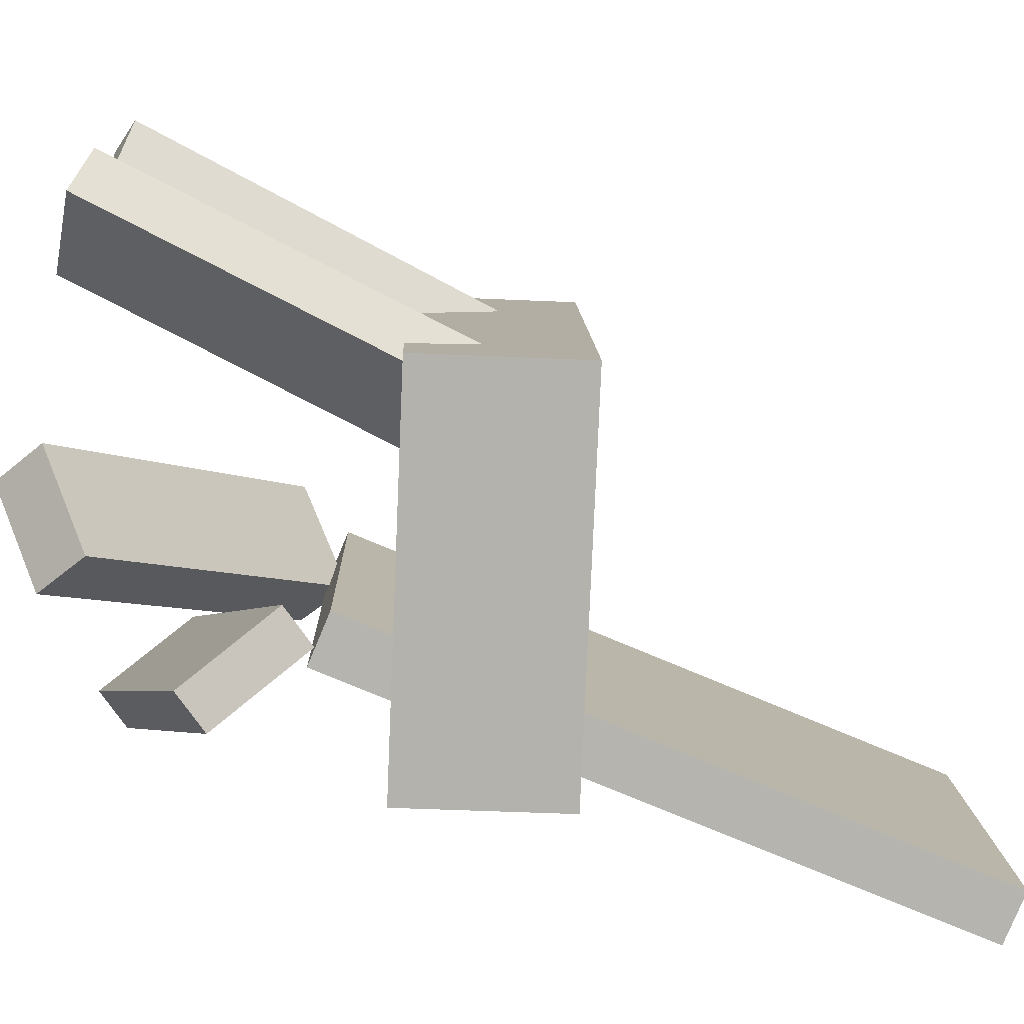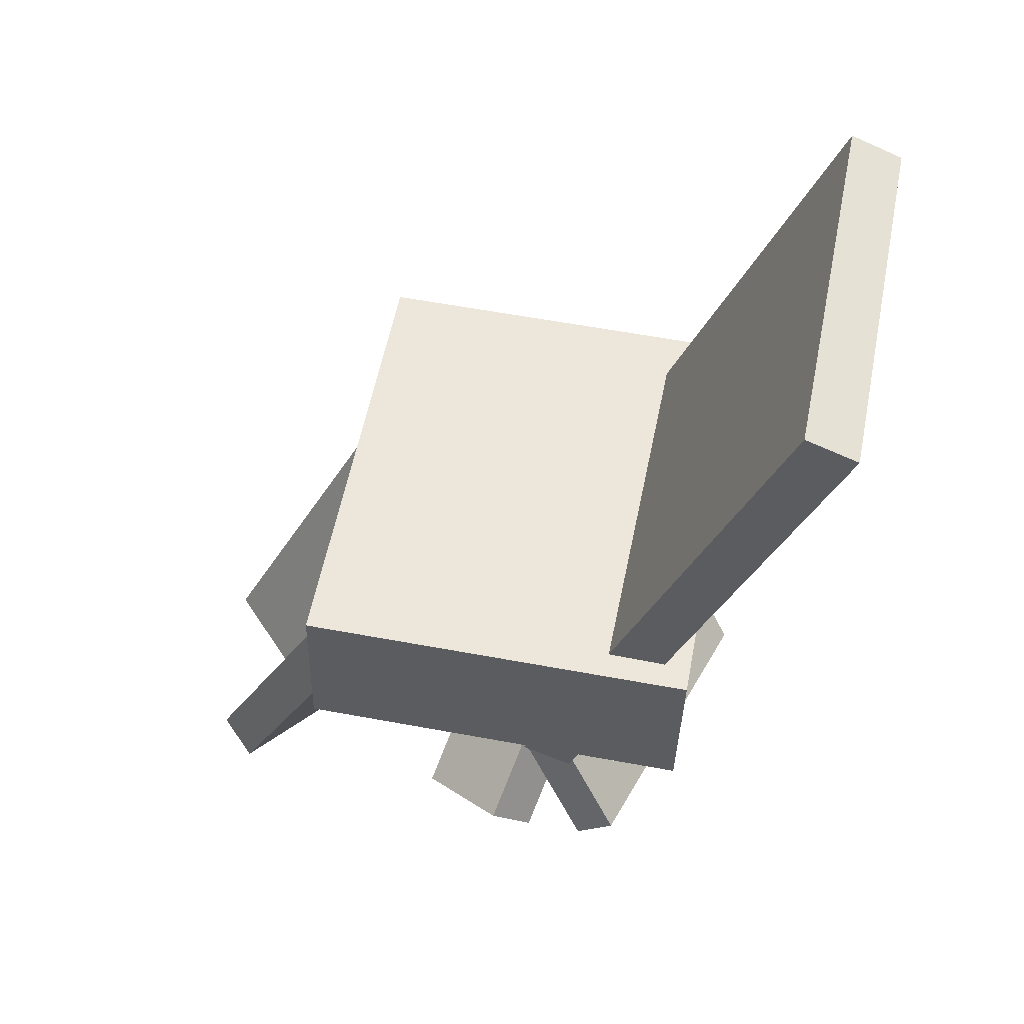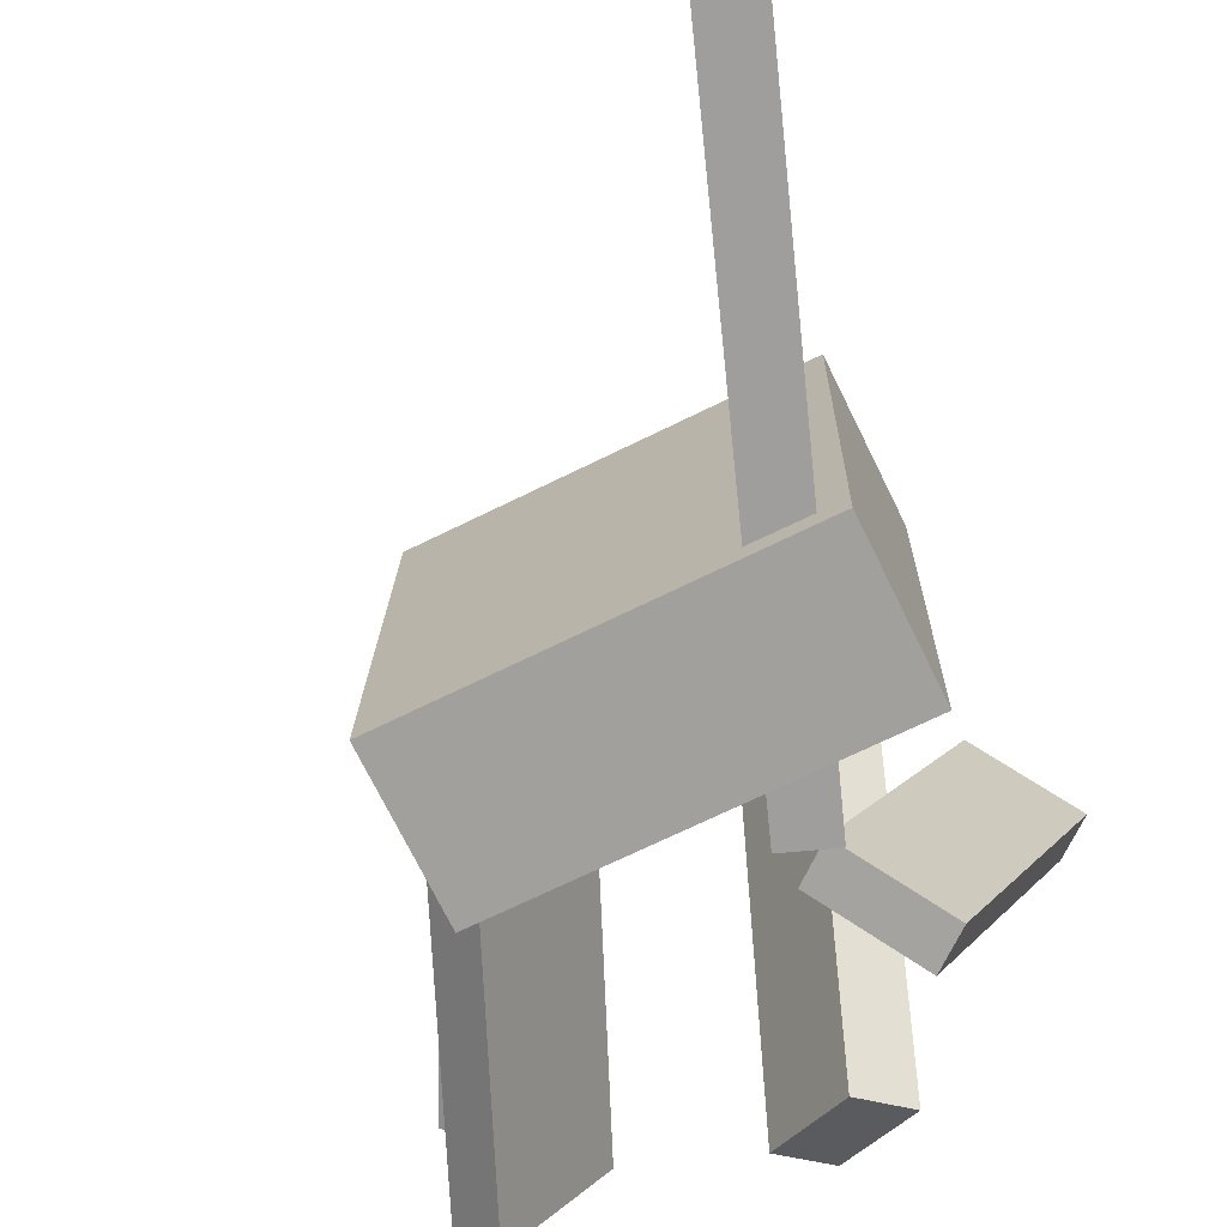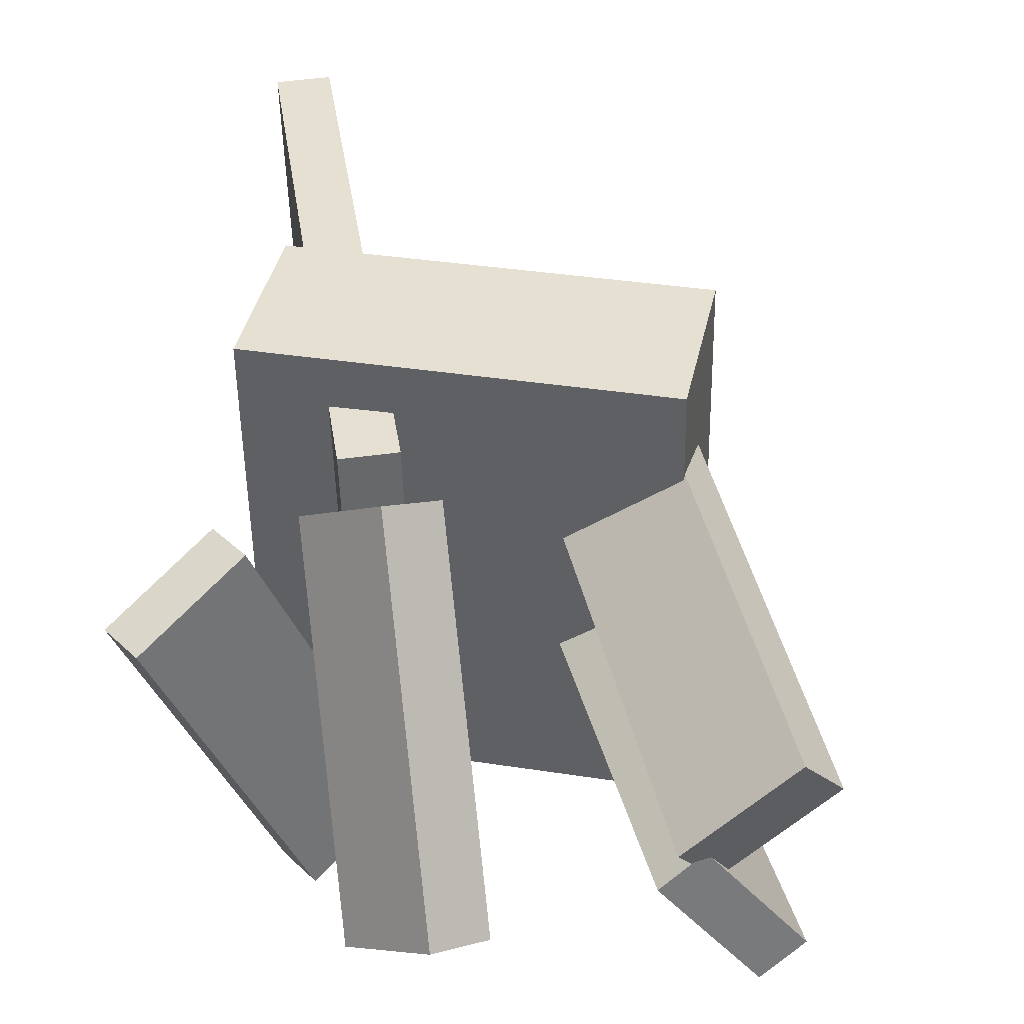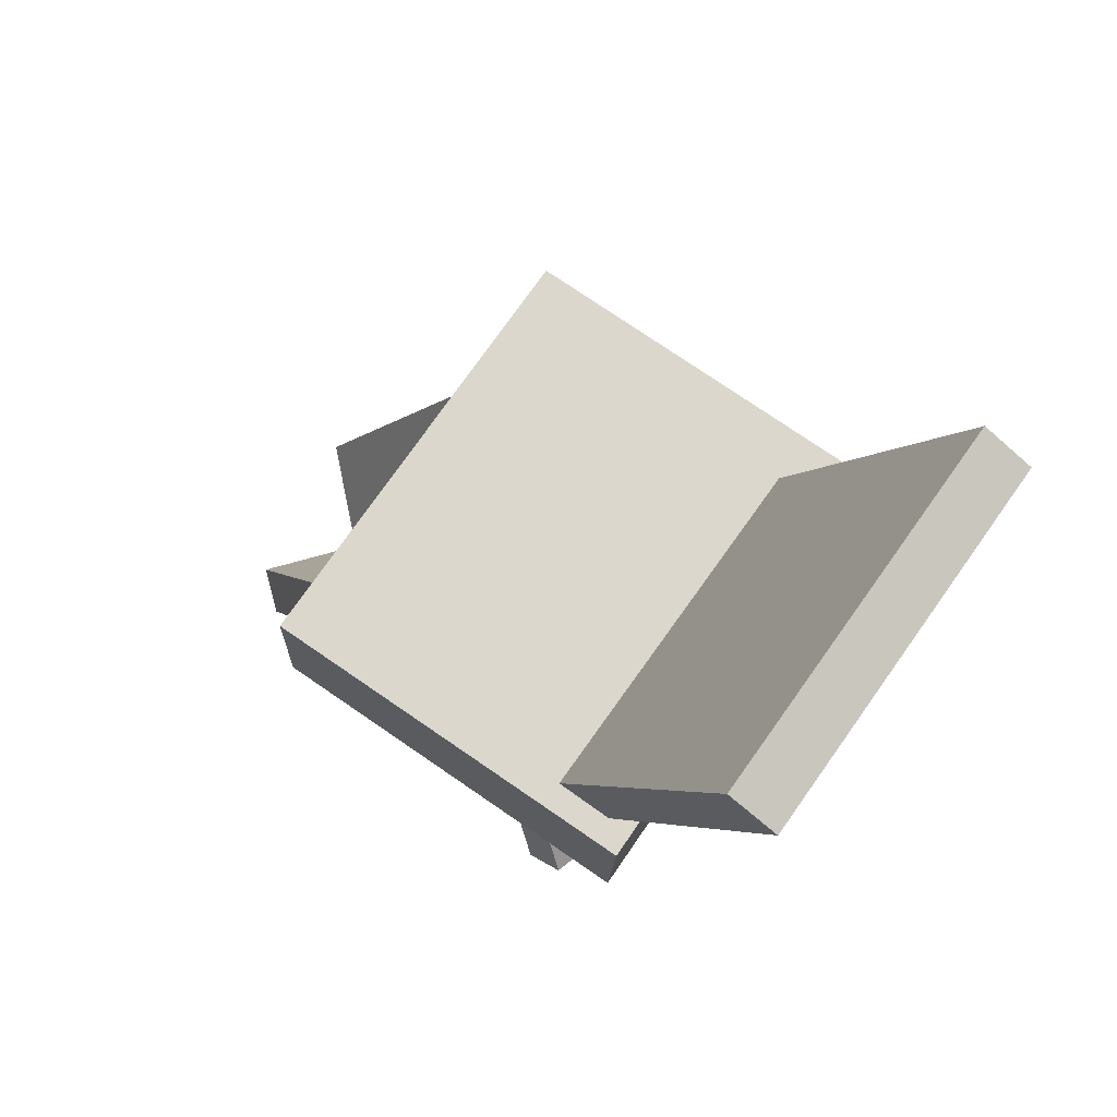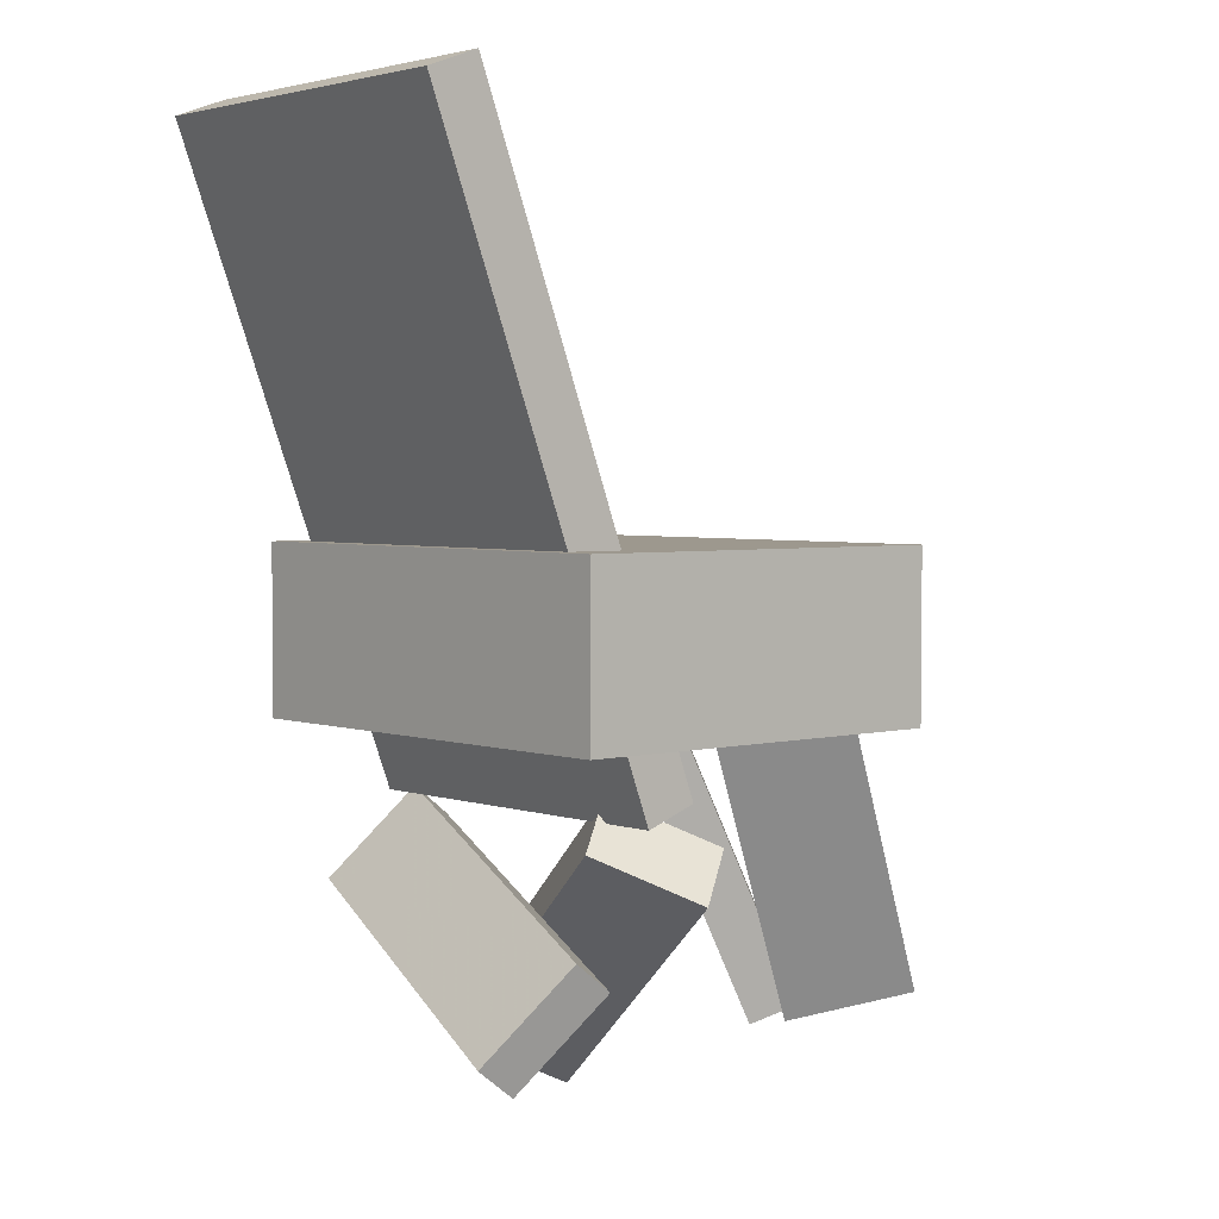
<metadata>
{"format":"obj","ext":"obj","renderer":"f3d","projection":"perspective","resolution":1024,"background":"white","views":[{"elev":-78.8,"azim":88.7,"up":"+Z"},{"elev":55.3,"azim":-170.0,"up":"+Y"},{"elev":-70.8,"azim":-152.6,"up":"+Z"},{"elev":37.5,"azim":13.0,"up":"+Z"},{"elev":74.0,"azim":-146.1,"up":"+Y"},{"elev":1.4,"azim":-41.6,"up":"+Y"}]}
</metadata>
<code>
v 0.1621 -0.1191 -0.1715
v 0.1589 -0.1282 0.2028
v -0.1614 -0.1255 -0.1744
v -0.1647 -0.1346 0.1998
v 0.1594 0.01707 -0.1682
v 0.1562 0.007992 0.2061
v -0.1641 0.0107 -0.1712
v -0.1674 0.001619 0.2031
f 1.0 7.0 5.0
f 1.0 3.0 7.0
f 1.0 4.0 3.0
f 1.0 2.0 4.0
f 3.0 8.0 7.0
f 3.0 4.0 8.0
f 5.0 7.0 8.0
f 5.0 8.0 6.0
f 1.0 5.0 6.0
f 1.0 6.0 2.0
f 2.0 6.0 8.0
f 2.0 8.0 4.0
v 0.2293 -0.3589 -0.01477
v 0.2048 -0.3778 0.01669
v 0.05384 -0.02293 0.05063
v 0.02934 -0.04185 0.08208
v 0.3041 -0.334 0.05845
v 0.2796 -0.353 0.0899
v 0.1287 0.001903 0.1238
v 0.1042 -0.01701 0.1553
f 9.0 15.0 13.0
f 9.0 11.0 15.0
f 9.0 12.0 11.0
f 9.0 10.0 12.0
f 11.0 16.0 15.0
f 11.0 12.0 16.0
f 13.0 15.0 16.0
f 13.0 16.0 14.0
f 9.0 13.0 14.0
f 9.0 14.0 10.0
f 10.0 14.0 16.0
f 10.0 16.0 12.0
v -0.06619 -0.1845 -0.1521
v -0.074 -0.1912 0.1584
v -0.2646 0.321 -0.1461
v -0.2724 0.3142 0.1644
v -0.02477 -0.1682 -0.1508
v -0.03258 -0.175 0.1598
v -0.2232 0.3372 -0.1447
v -0.231 0.3304 0.1658
f 17.0 23.0 21.0
f 17.0 19.0 23.0
f 17.0 20.0 19.0
f 17.0 18.0 20.0
f 19.0 24.0 23.0
f 19.0 20.0 24.0
f 21.0 23.0 24.0
f 21.0 24.0 22.0
f 17.0 21.0 22.0
f 17.0 22.0 18.0
f 18.0 22.0 24.0
f 18.0 24.0 20.0
v -0.09809 -0.2101 0.1187
v -0.02631 -0.2485 0.1683
v -0.06555 -0.1719 0.1012
v 0.006226 -0.2103 0.1508
v -0.02502 -0.3811 -0.1196
v 0.04675 -0.4196 -0.07008
v 0.007509 -0.3429 -0.1371
v 0.07929 -0.3813 -0.08755
f 25.0 31.0 29.0
f 25.0 27.0 31.0
f 25.0 28.0 27.0
f 25.0 26.0 28.0
f 27.0 32.0 31.0
f 27.0 28.0 32.0
f 29.0 31.0 32.0
f 29.0 32.0 30.0
f 25.0 29.0 30.0
f 25.0 30.0 26.0
f 26.0 30.0 32.0
f 26.0 32.0 28.0
v -0.136 -0.2785 0.1529
v -0.1055 -0.3017 0.1535
v -0.05644 -0.1807 -0.1328
v -0.0259 -0.2039 -0.1322
v -0.1903 -0.3508 0.113
v -0.1598 -0.3741 0.1136
v -0.1107 -0.2531 -0.1727
v -0.0802 -0.2763 -0.1721
f 33.0 39.0 37.0
f 33.0 35.0 39.0
f 33.0 36.0 35.0
f 33.0 34.0 36.0
f 35.0 40.0 39.0
f 35.0 36.0 40.0
f 37.0 39.0 40.0
f 37.0 40.0 38.0
f 33.0 37.0 38.0
f 33.0 38.0 34.0
f 34.0 38.0 40.0
f 34.0 40.0 36.0
v 0.06325 -0.02942 -0.0188
v 0.1324 -0.005853 -0.1106
v 0.03469 -0.04529 -0.04439
v 0.1039 -0.02172 -0.1362
v 0.2216 -0.367 0.01384
v 0.2907 -0.3434 -0.07796
v 0.193 -0.3828 -0.01176
v 0.2622 -0.3593 -0.1036
f 41.0 47.0 45.0
f 41.0 43.0 47.0
f 41.0 44.0 43.0
f 41.0 42.0 44.0
f 43.0 48.0 47.0
f 43.0 44.0 48.0
f 45.0 47.0 48.0
f 45.0 48.0 46.0
f 41.0 45.0 46.0
f 41.0 46.0 42.0
f 42.0 46.0 48.0
f 42.0 48.0 44.0

</code>
